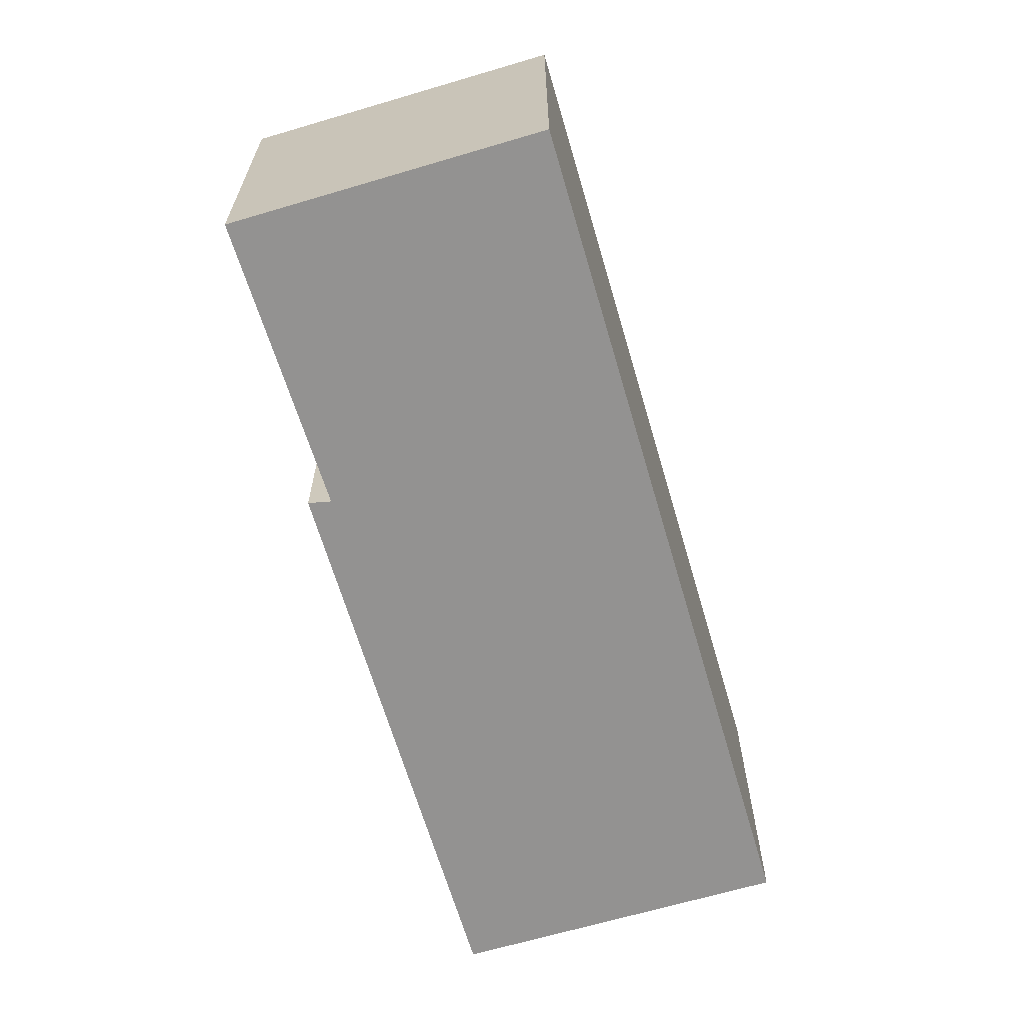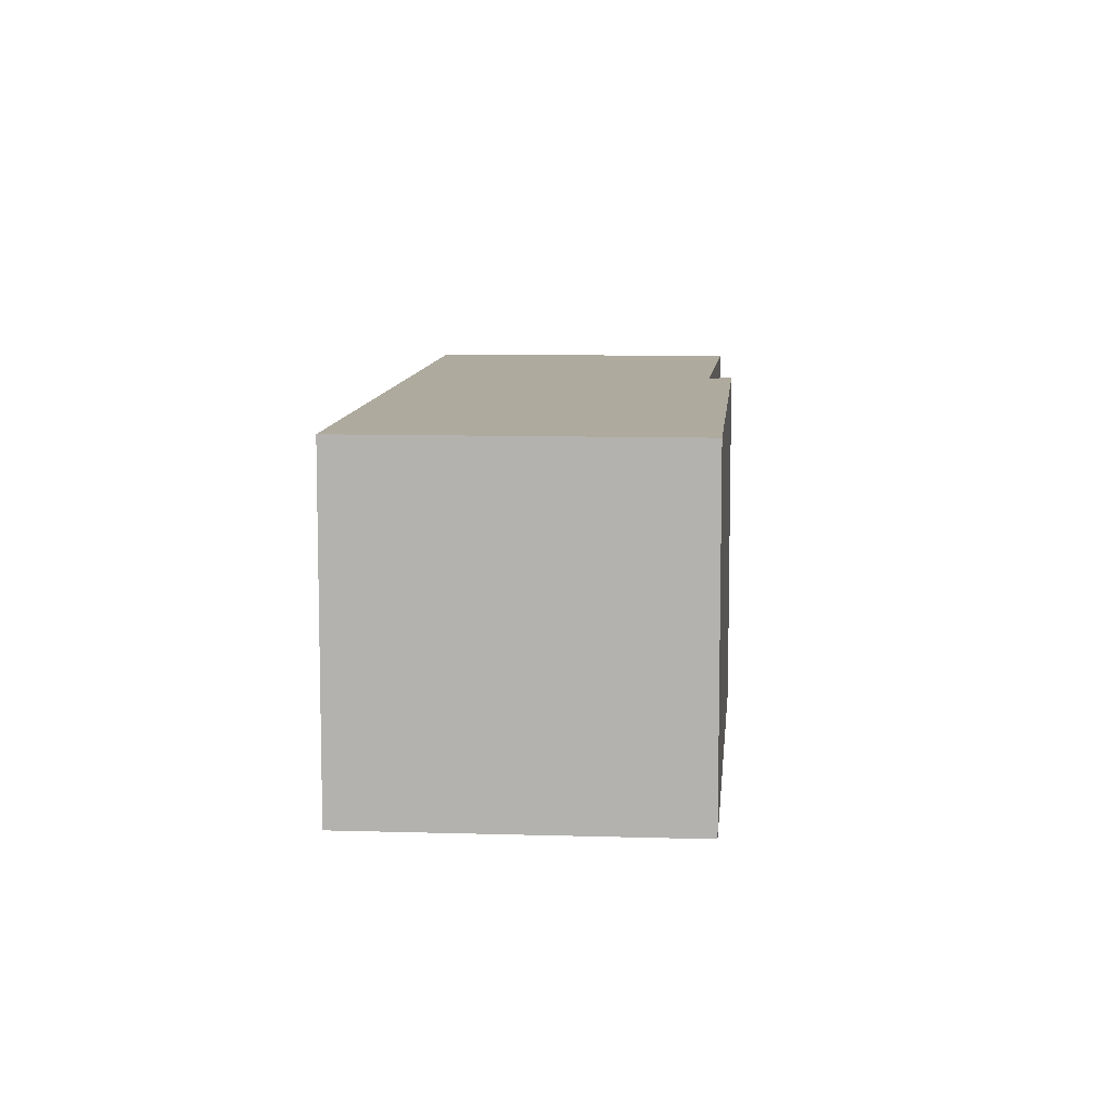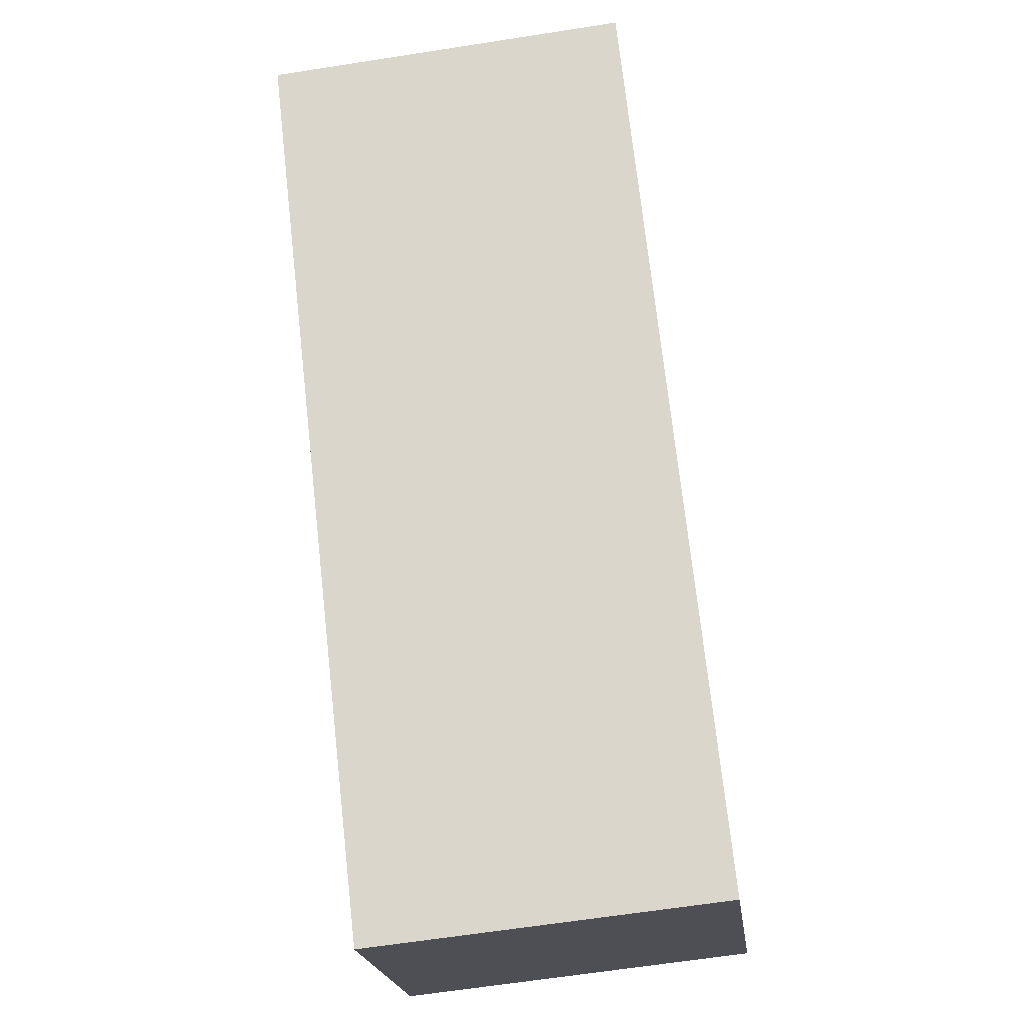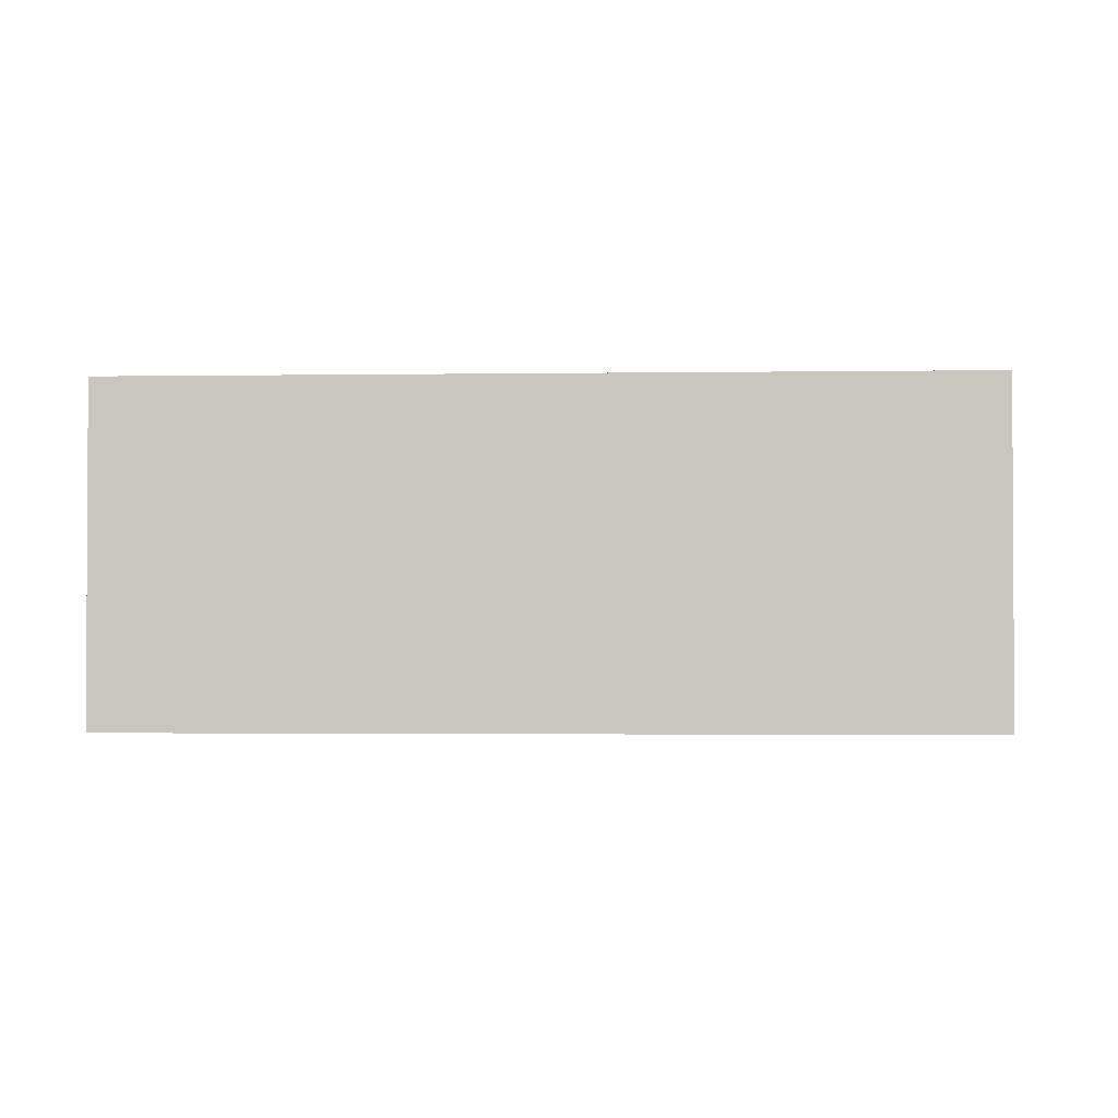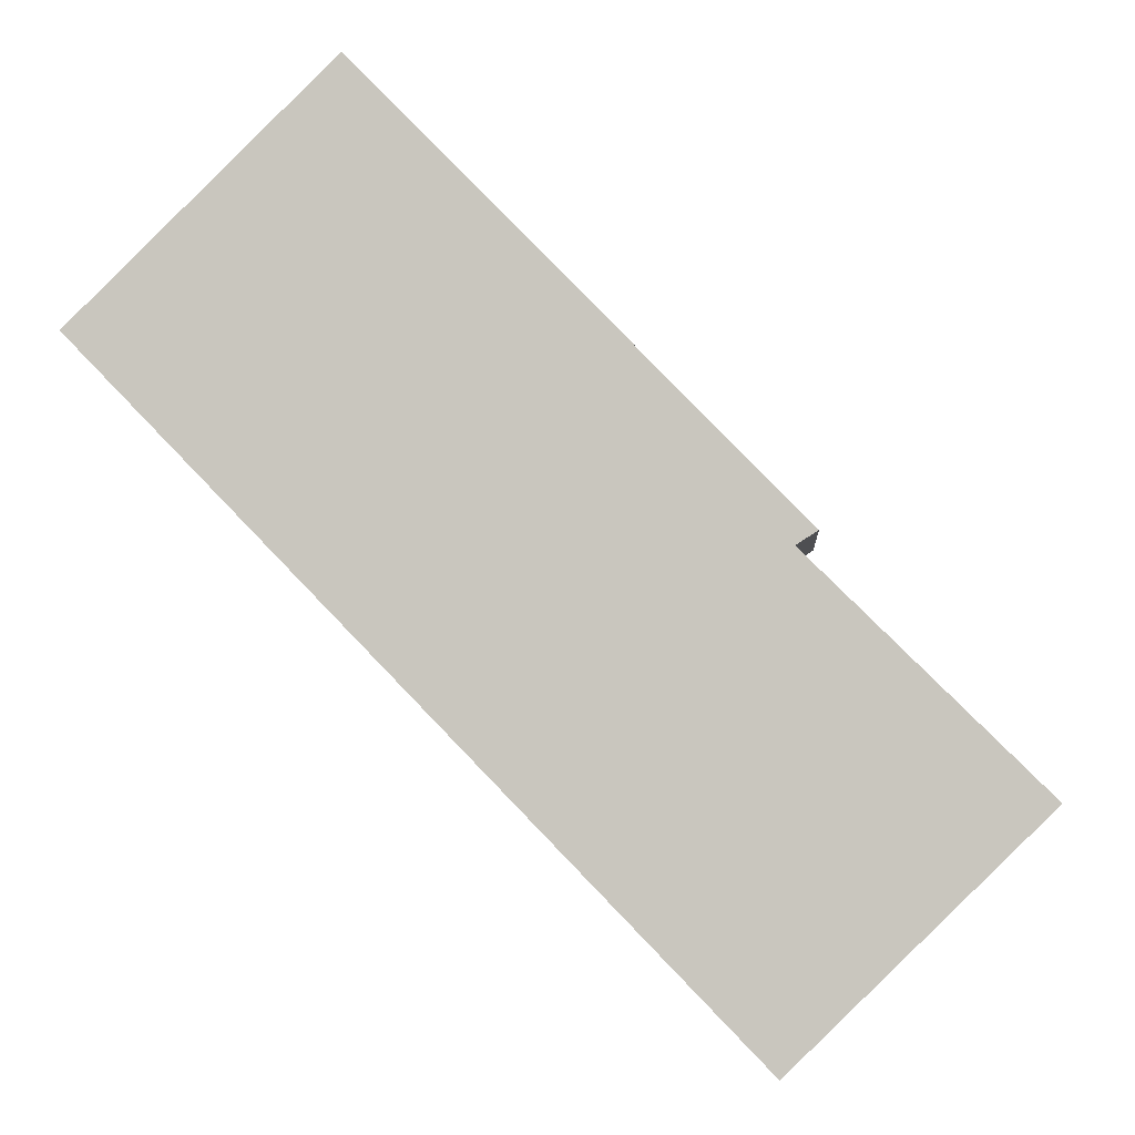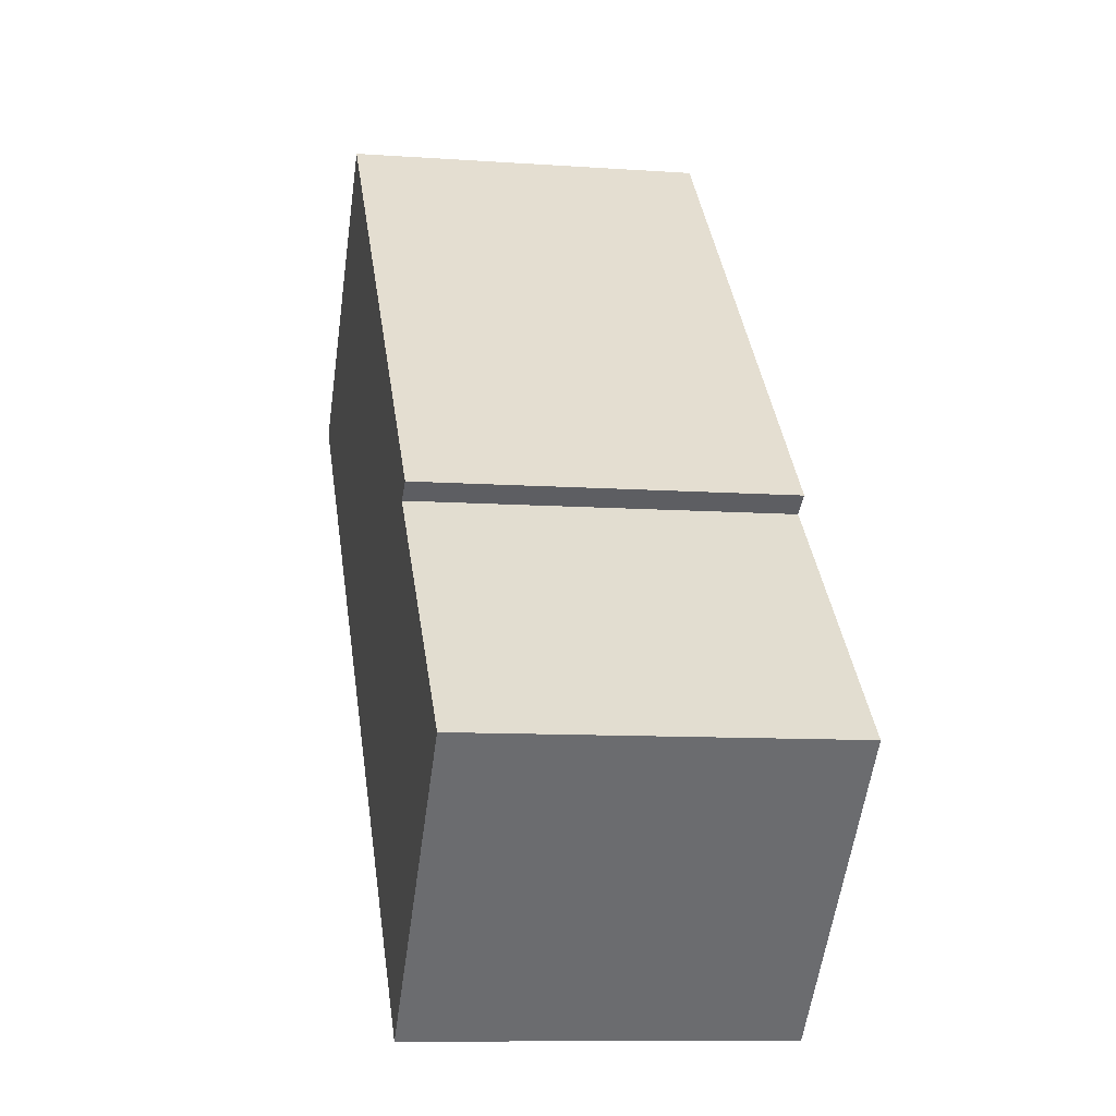
<metadata>
{"format":"obj","ext":"obj","renderer":"f3d","projection":"perspective","resolution":1024,"background":"white","views":[{"elev":-66.5,"azim":152.1,"up":"+Y"},{"elev":9.2,"azim":-39.6,"up":"+Y"},{"elev":-63.3,"azim":-81.0,"up":"+Z"},{"elev":-1.9,"azim":-130.7,"up":"+Y"},{"elev":-2.5,"azim":4.4,"up":"+Z"},{"elev":-9.3,"azim":79.3,"up":"+Z"}]}
</metadata>
<code>
v  4.545 6.404 4.427
v  11.47 6.404 -11.81
v  0.0001363 6.404 -0.000203
v  7.993 6.404 0.9248
v  11.74 6.404 -3.499
v  12.11 6.404 -3.26
v  15.84 6.404 -7.512
v  0 0 0
v  7.993 -5.664e-17 0.925
v  4.545 -2.711e-16 4.427
v  11.47 7.233e-16 -11.81
v  11.74 2.142e-16 -3.498
v  12.11 1.996e-16 -3.26
v  15.84 4.6e-16 -7.512
g defaultobject
f 1 2 3
f 2 1 4
f 2 4 5
f 5 4 6
f 7 2 5
f 8 9 10
f 9 8 11
f 9 11 12
f 9 12 13
f 12 11 14
f 1 8 10
f 8 1 3
f 9 1 10
f 1 9 4
f 13 4 9
f 4 13 6
f 5 13 12
f 13 5 6
f 14 5 12
f 5 14 7
f 11 7 14
f 7 11 2
f 3 11 8
f 11 3 2

</code>
